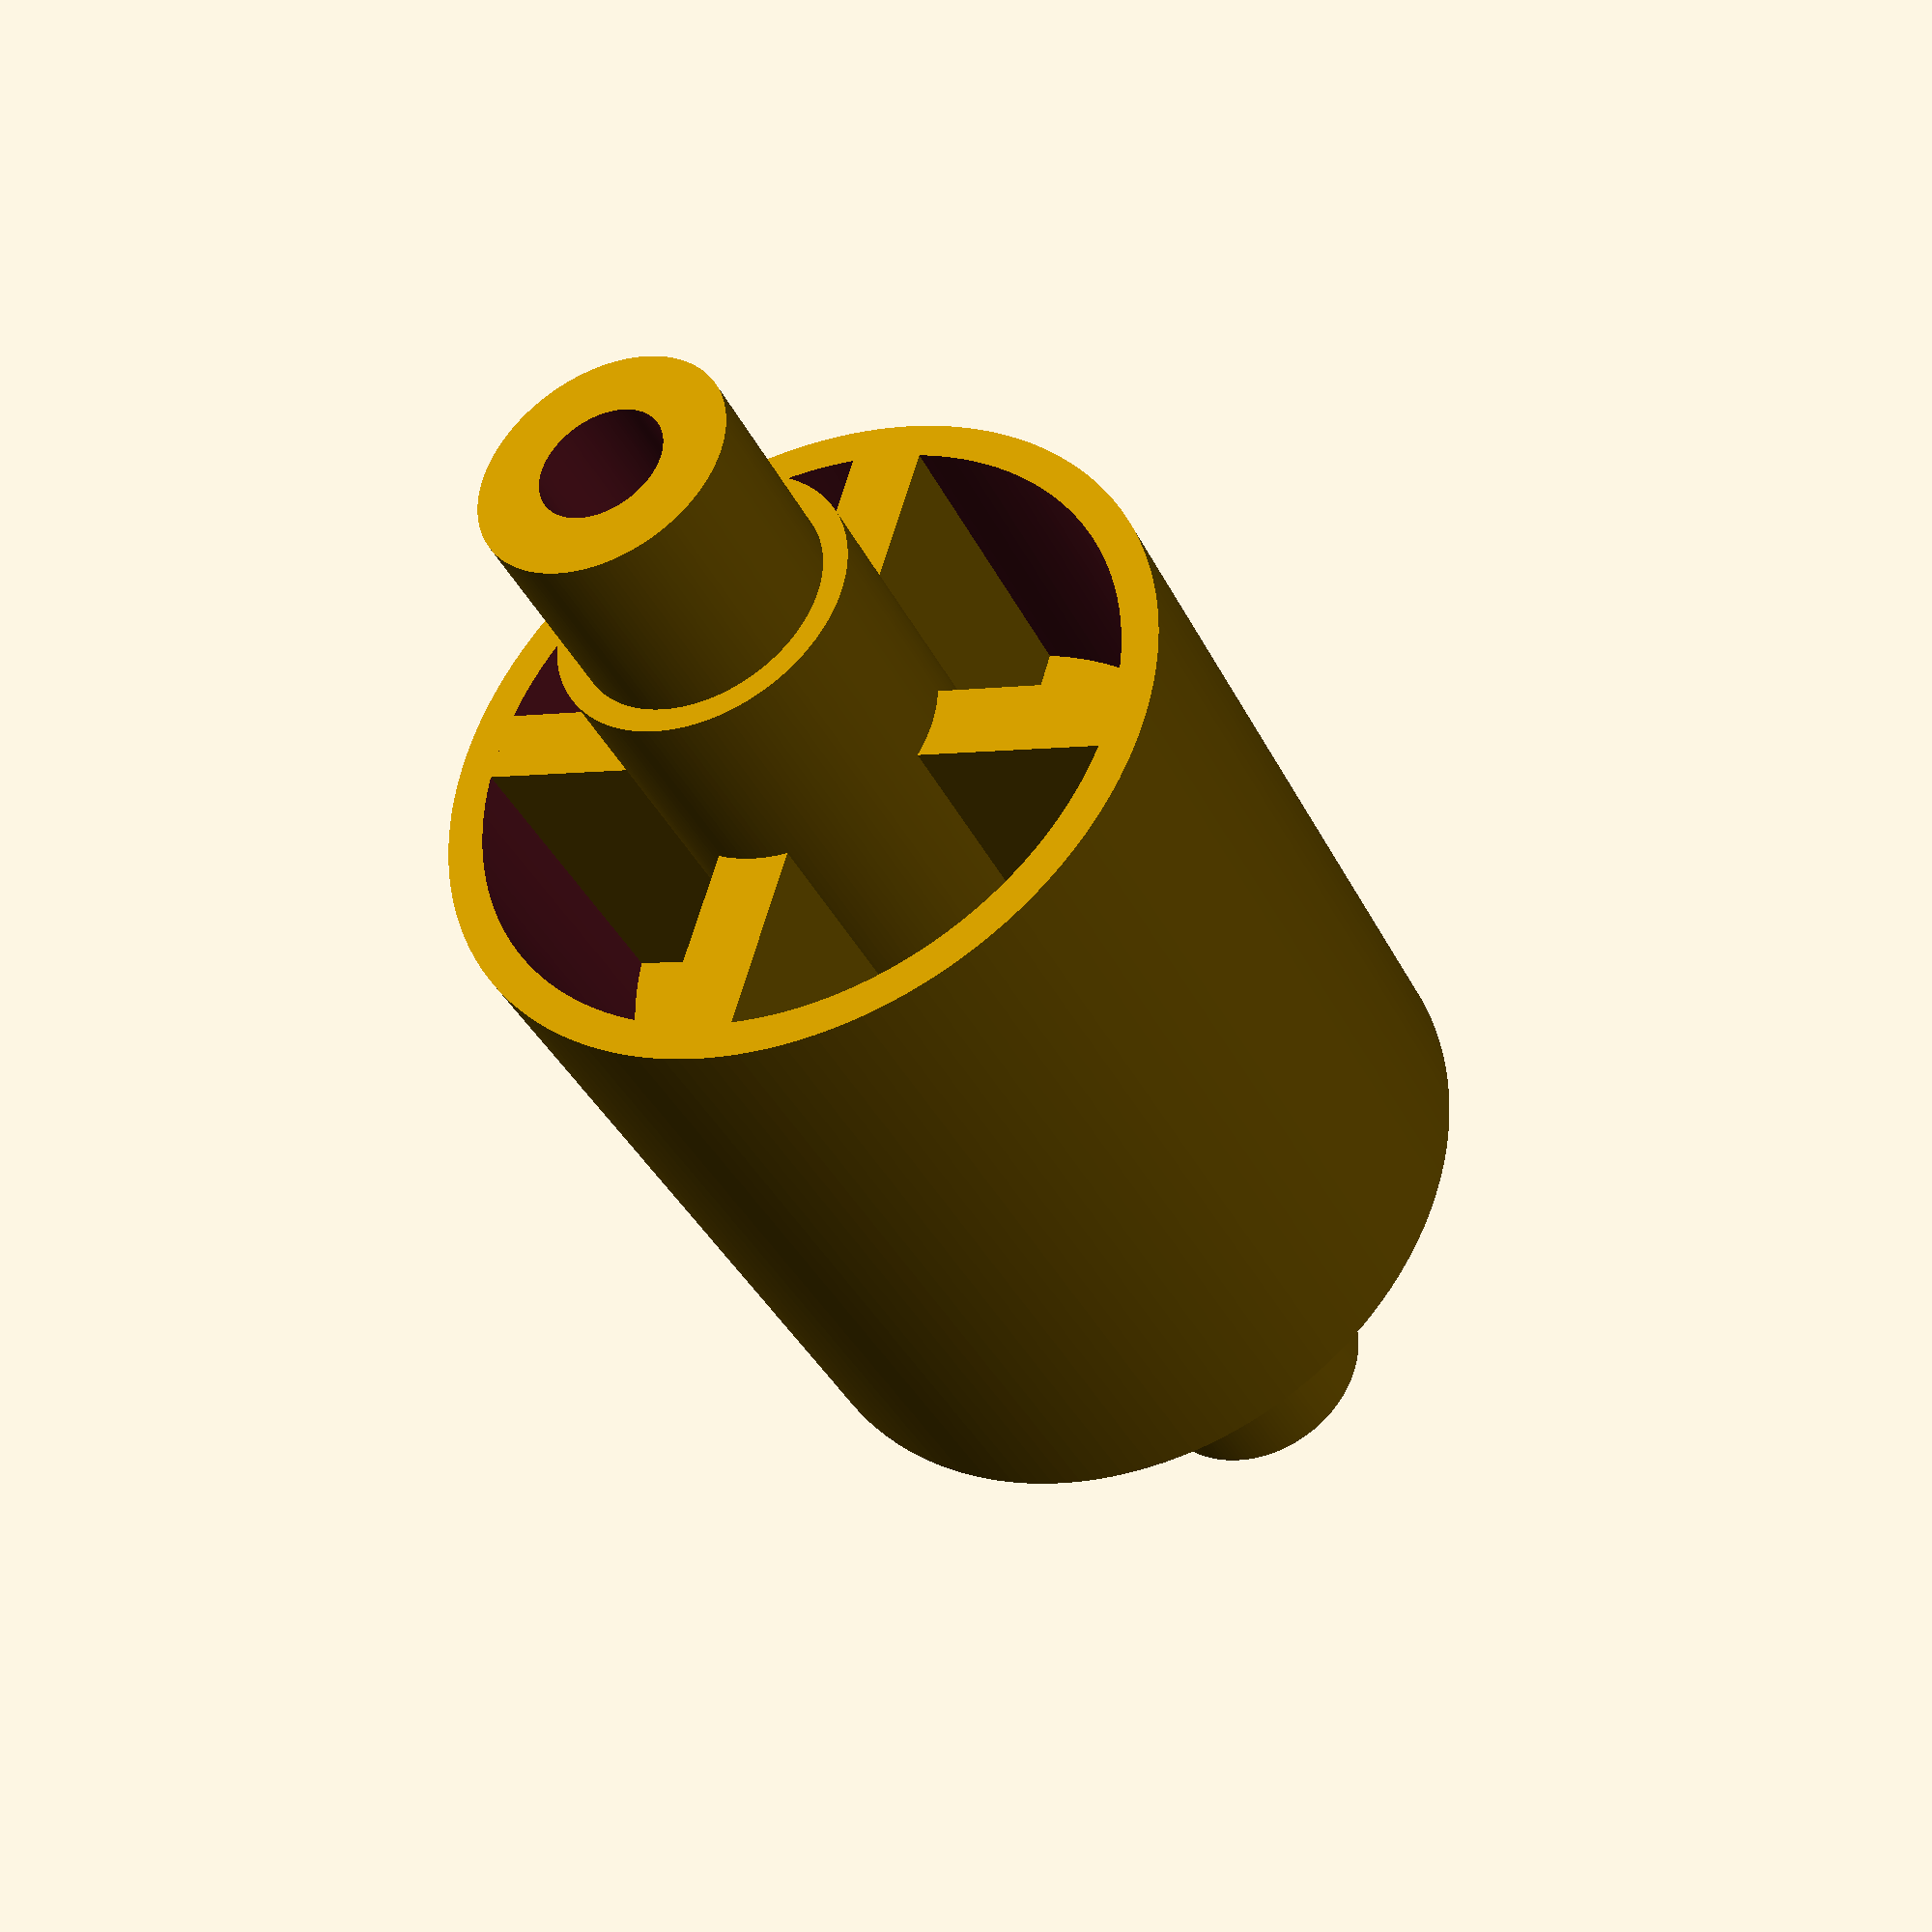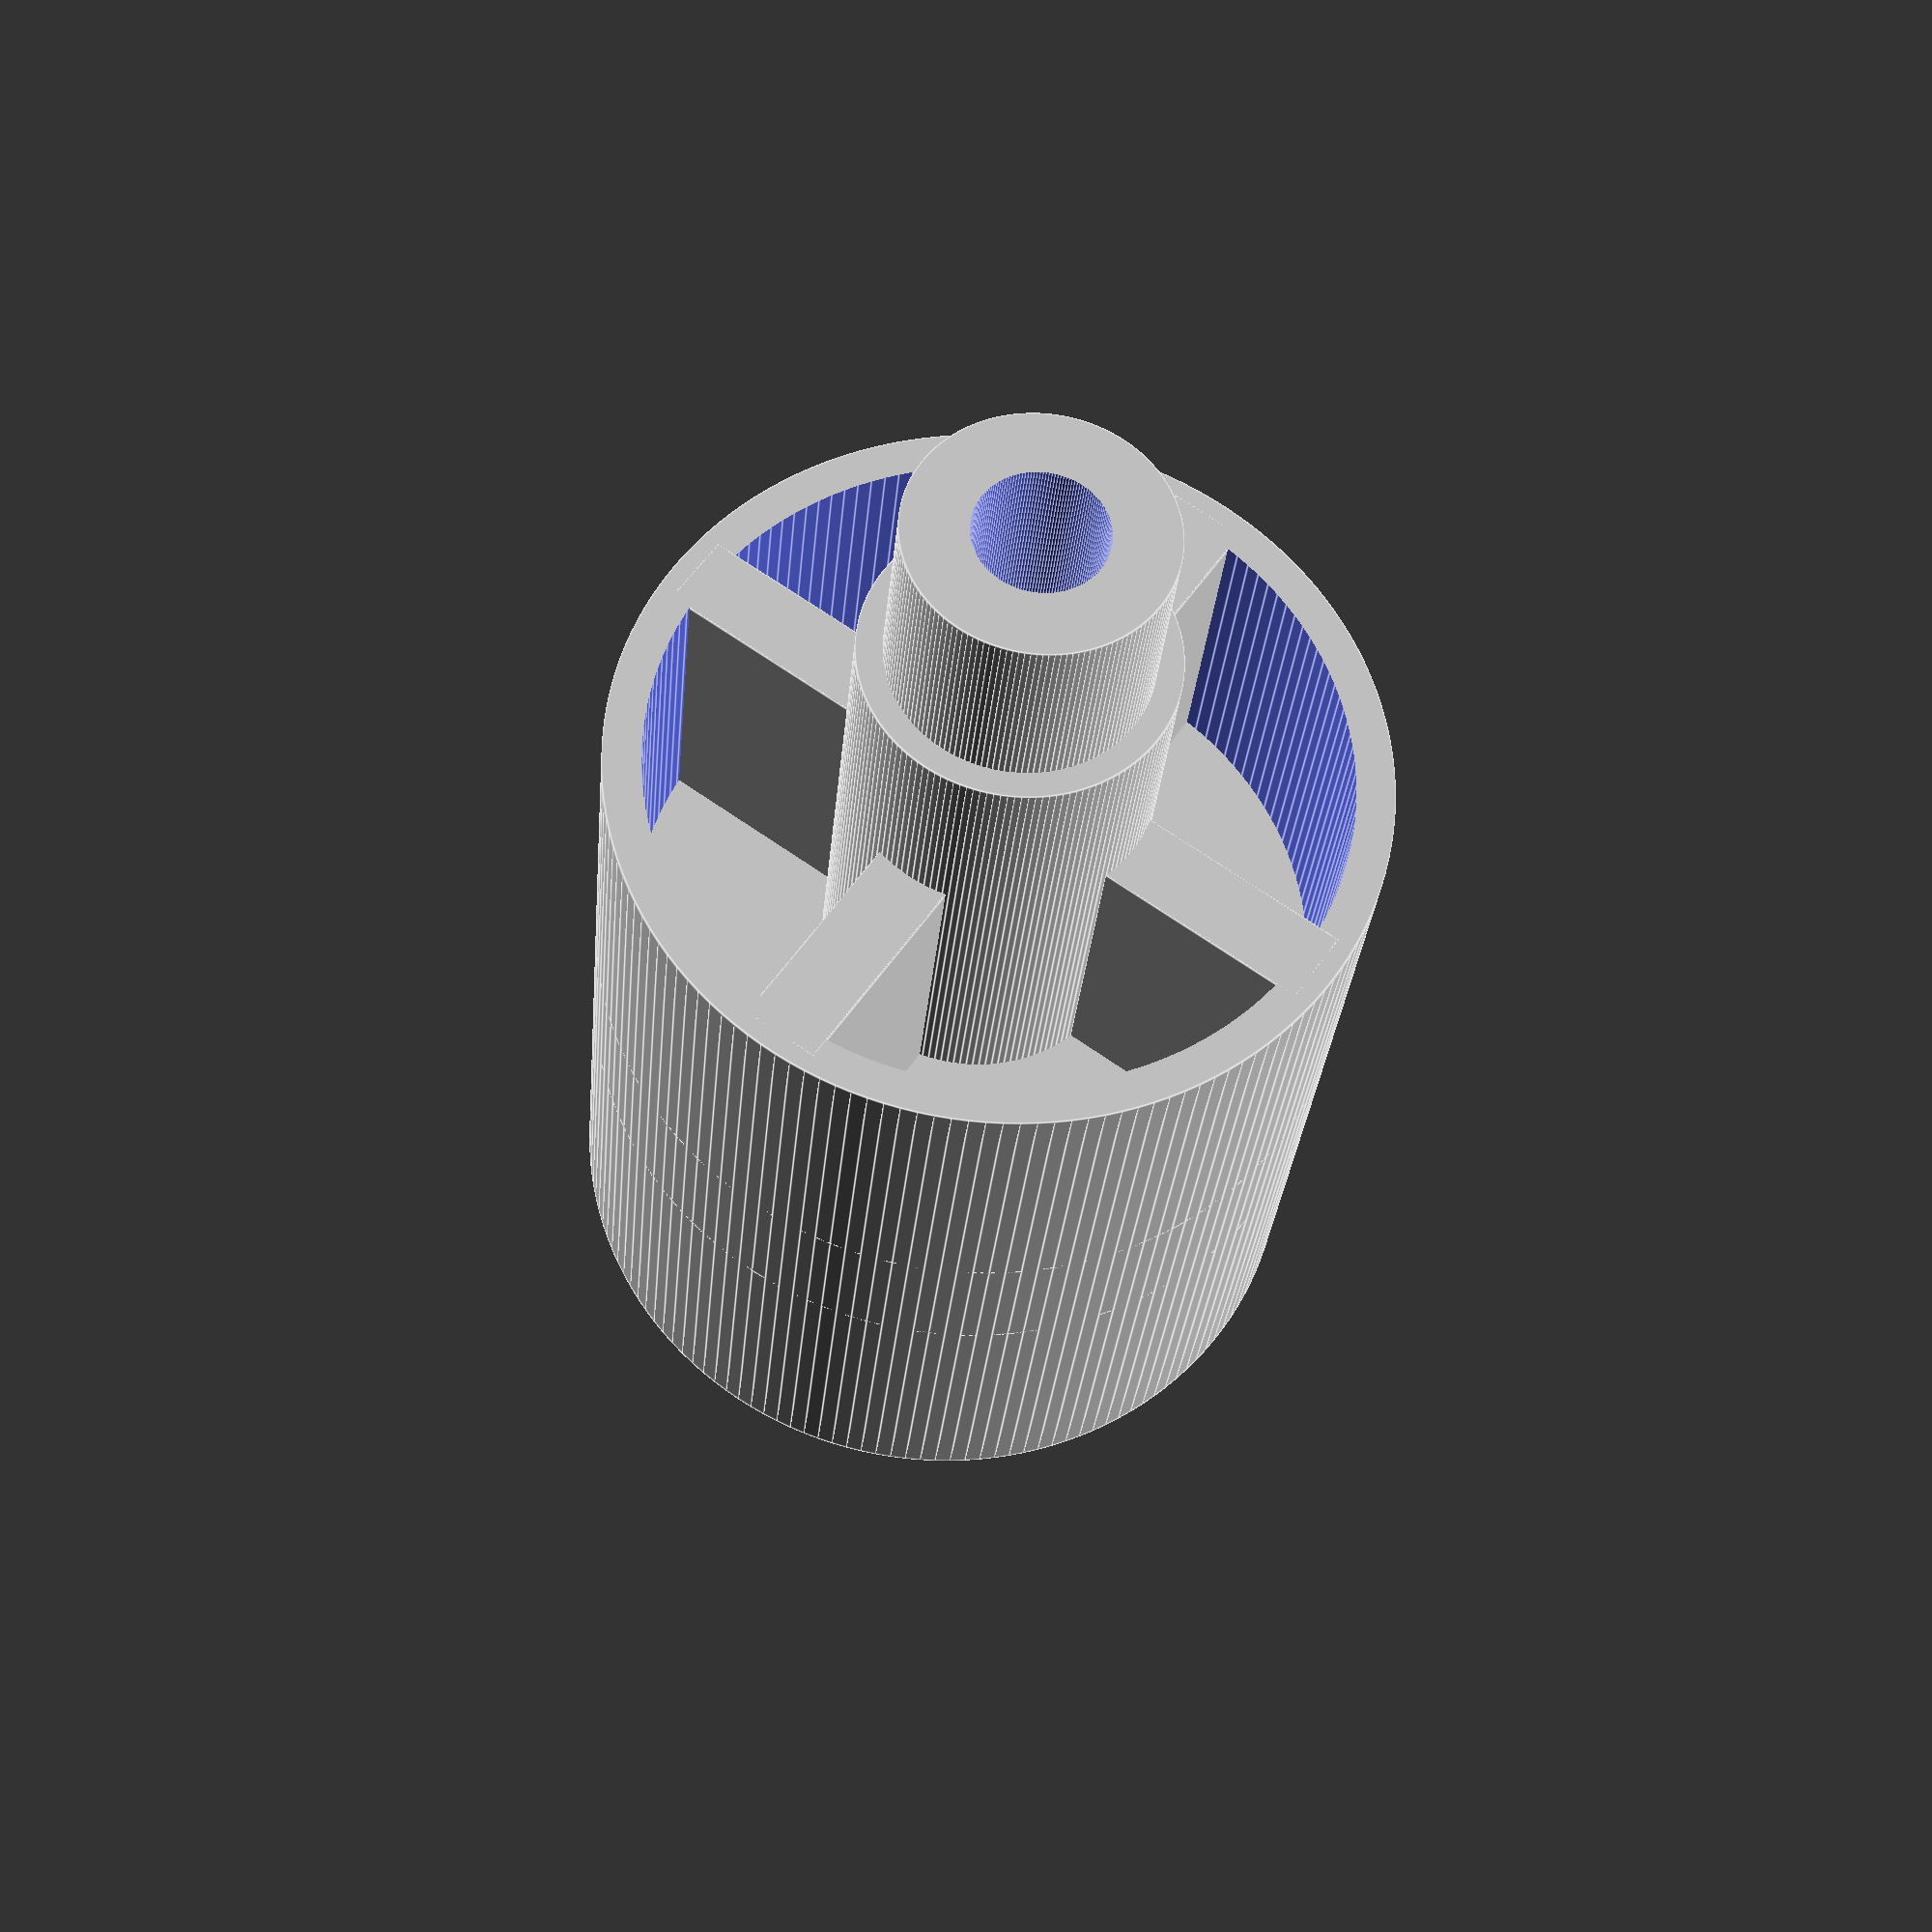
<openscad>
//*******************************************************************************
// PARAMETRIC ROLLER
//------------------------
// Written by Mark C. 2017
// Built using OpenSCAD 2015.03-2
// V1 : Released 
// 
//*******************************************************************************
//-------------------------------------------------------------------------------
//                             Description
//-------------------------------------------------------------------------------
//Type...: Utility Part
//Notes..: Parametric Roller 
//Material...: PLA/ABS
//-------------------------------------------------------------------------------
//                             PARAMETERS
//-------------------------------------------------------------------------------
Overall_Length = 64 ;
Roller_Length = 32 ;
Roller_Outside_Diameter = 30 ;
Wall_Thickness = 3;
Shaft_Through_Hole_Diameter = 5 ;
Shaft_Diameter = 10 ;
Shaft_Secondary_Diameter = 12;
Shaft_Secondary_Step_From_End_Distance = 8;
Smoothing_Factor = 150;

$fn=Smoothing_Factor;
//-------------------------------------------------------------------------------
//                             MAIN CODE
//-------------------------------------------------------------------------------

difference(){
union(){

// Shaft
cylinder(h=Overall_Length-(Shaft_Secondary_Step_From_End_Distance*2),d=Shaft_Secondary_Diameter,center=true);
cylinder(h=Overall_Length,d=Shaft_Diameter,center=true);

//Roller
union(){
cylinder(h=Wall_Thickness*2,d=Roller_Outside_Diameter,center=true);
cube([Roller_Outside_Diameter-(Wall_Thickness/2),Wall_Thickness,Roller_Length],center=true);
// Supports
rotate(90) cube([Roller_Outside_Diameter-(Wall_Thickness/2),Wall_Thickness,Roller_Length],center=true);
// Main Roller
difference(){
cylinder(h=Roller_Length,d=Roller_Outside_Diameter,center=true);
cylinder(h=Roller_Length+10,d=Roller_Outside_Diameter-Wall_Thickness,center=true);
}
}
}
// Shaft Through Hole    
cylinder(h=Overall_Length+10,d=Shaft_Through_Hole_Diameter,center=true);
 }
 //-------------------------------------------------------------------------------
</openscad>
<views>
elev=218.0 azim=16.0 roll=155.9 proj=p view=wireframe
elev=208.2 azim=34.7 roll=184.7 proj=p view=edges
</views>
